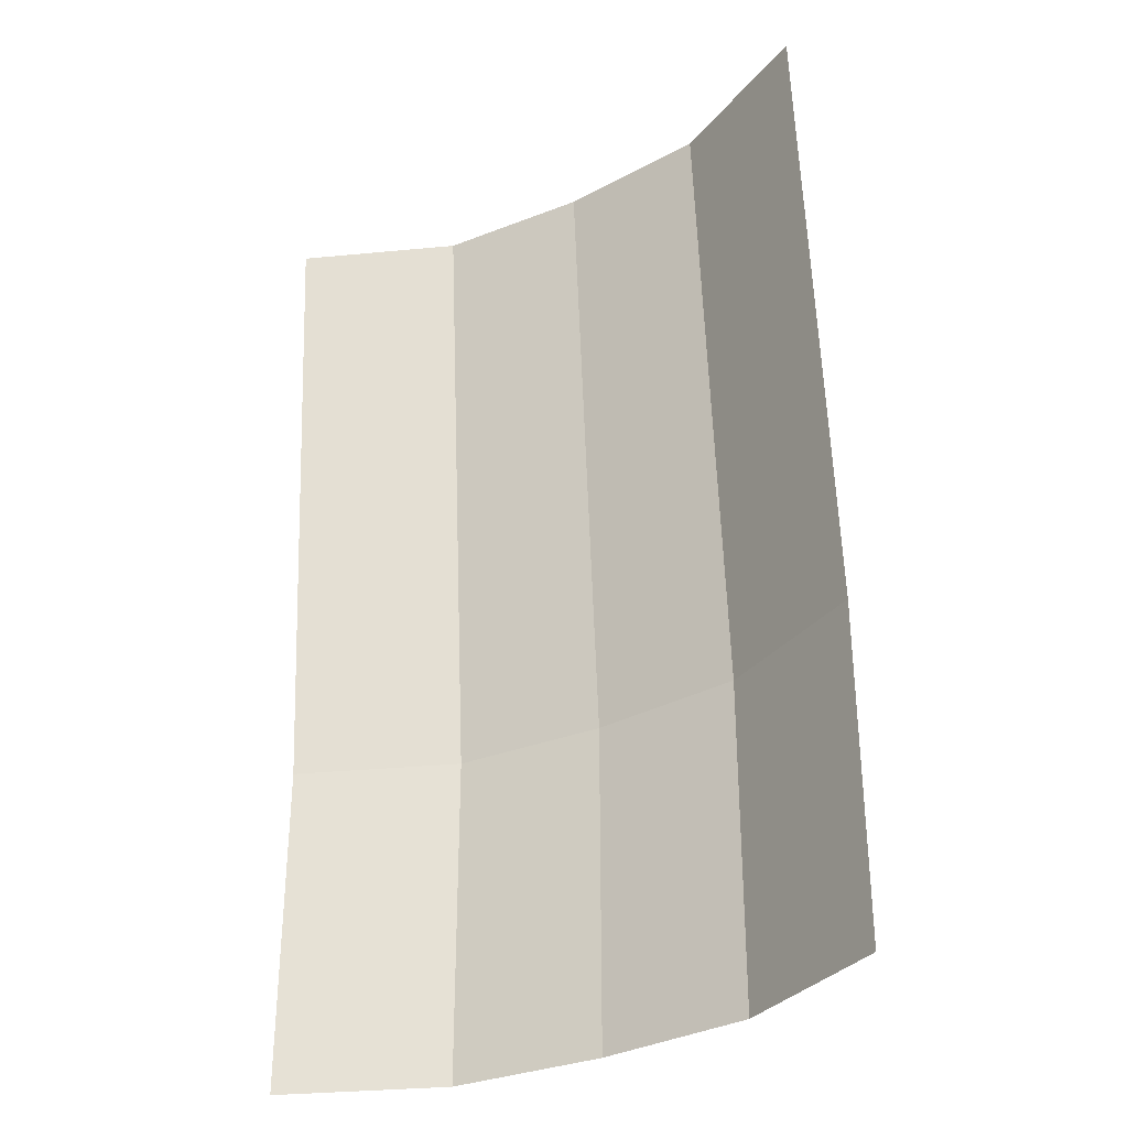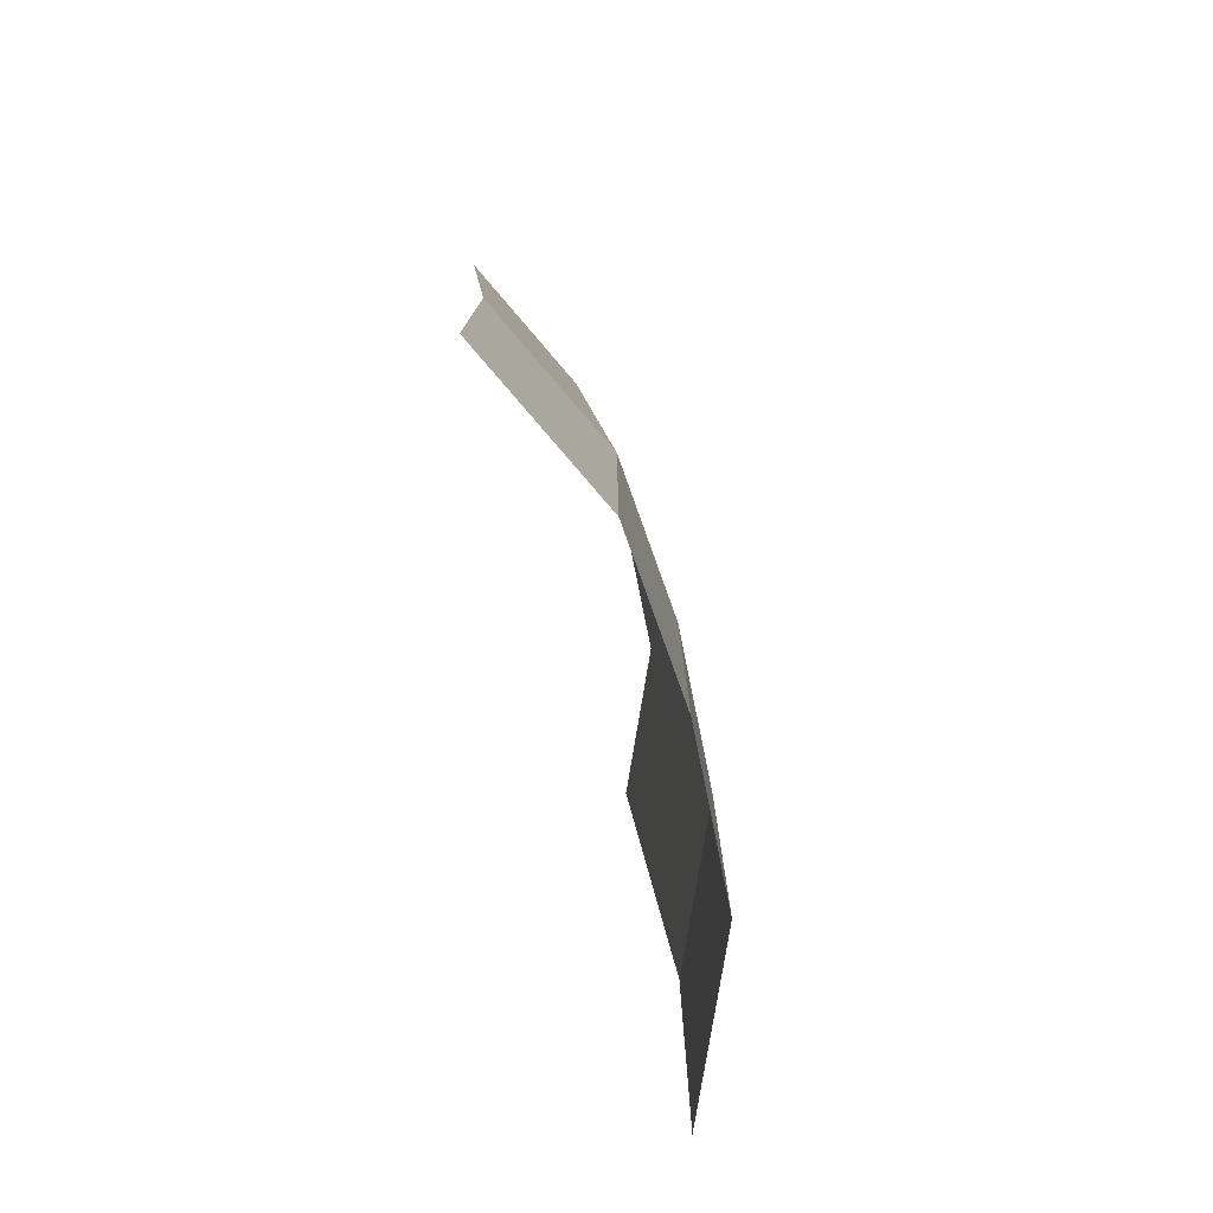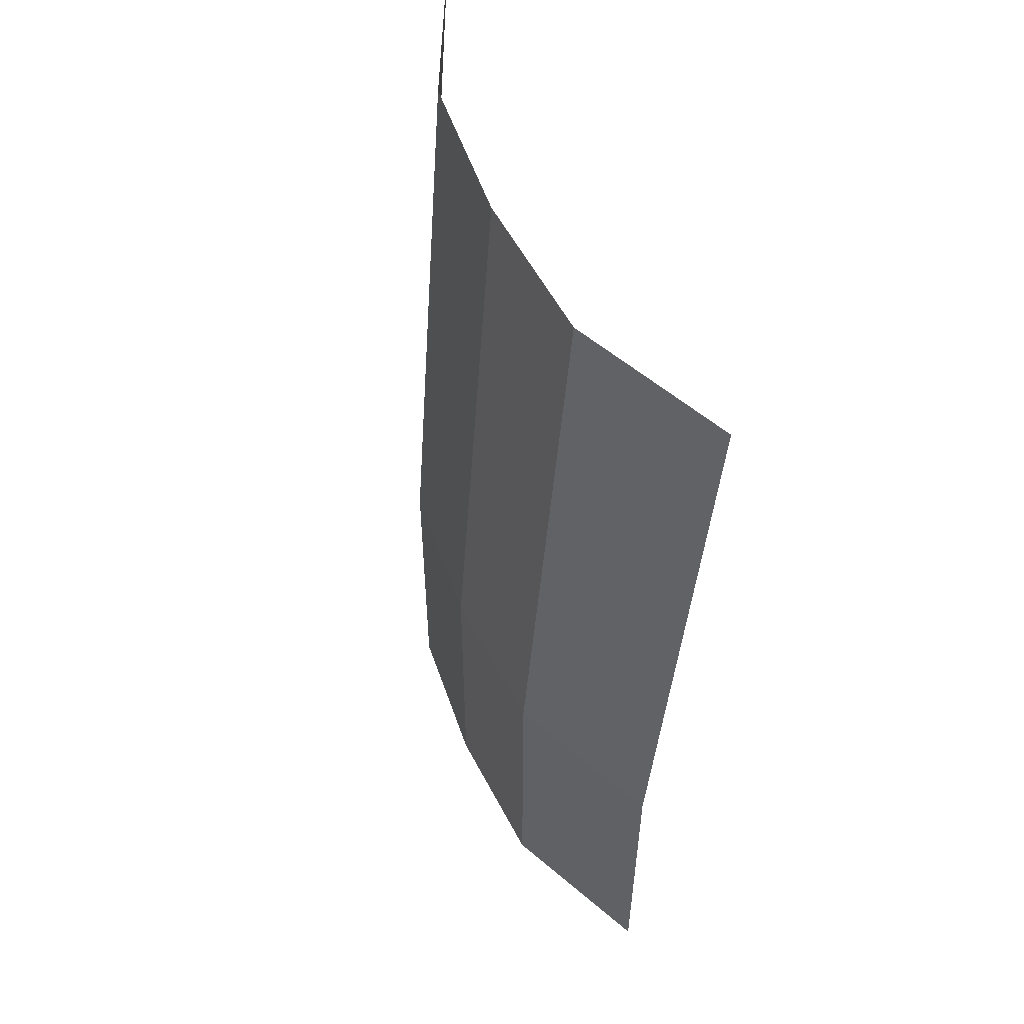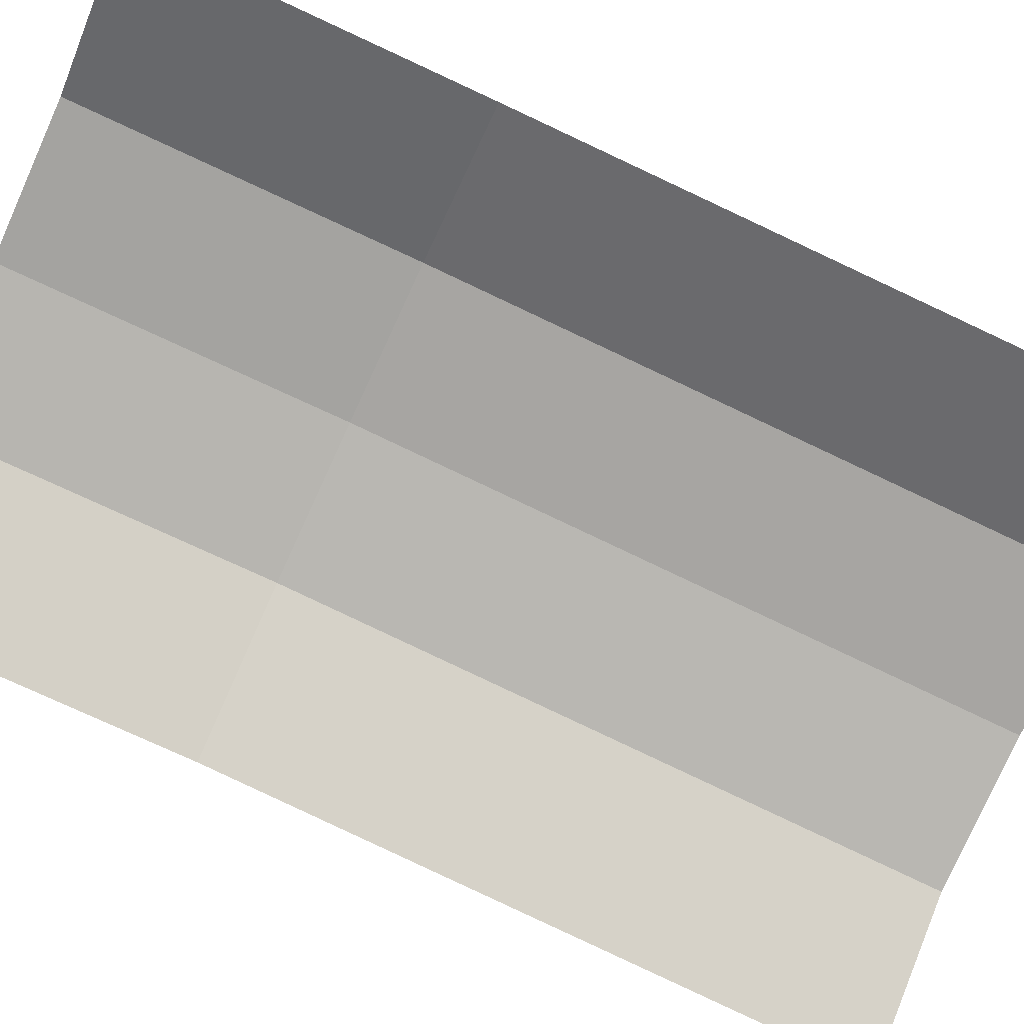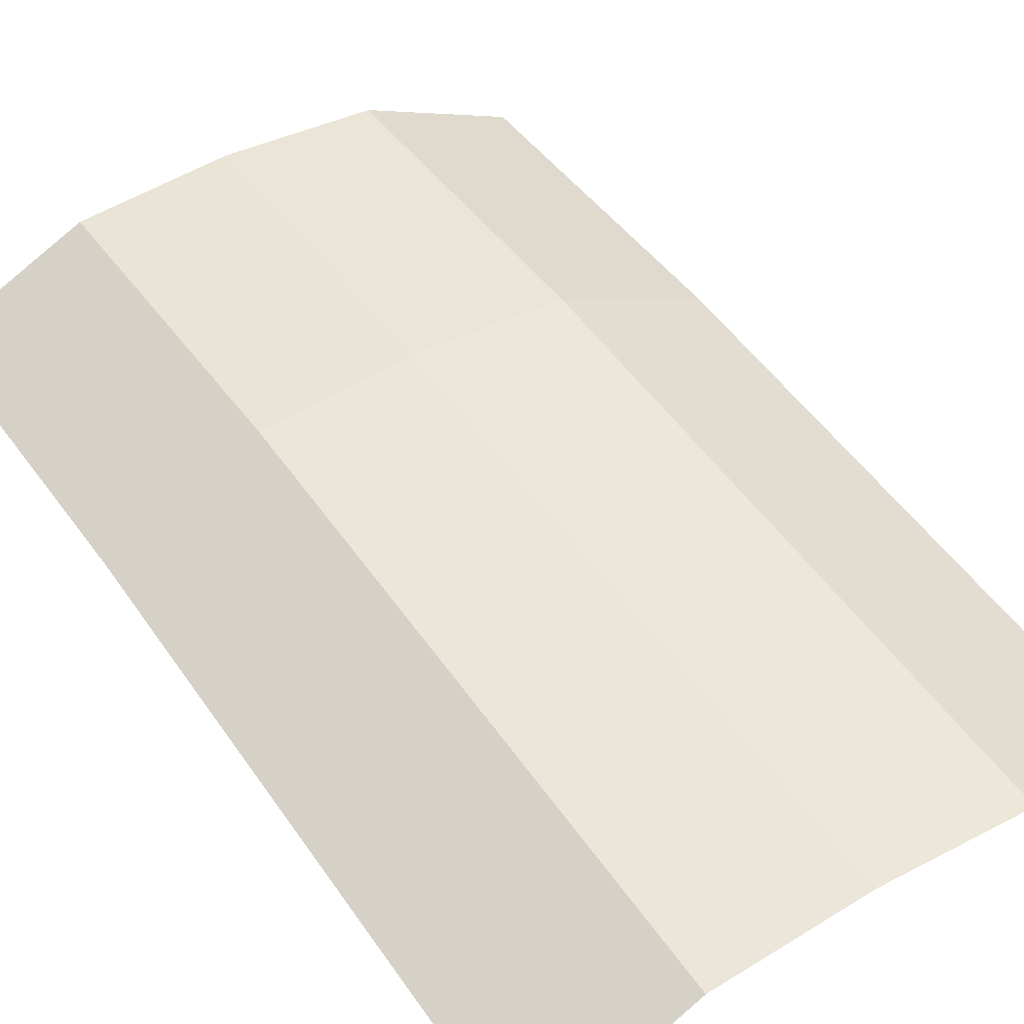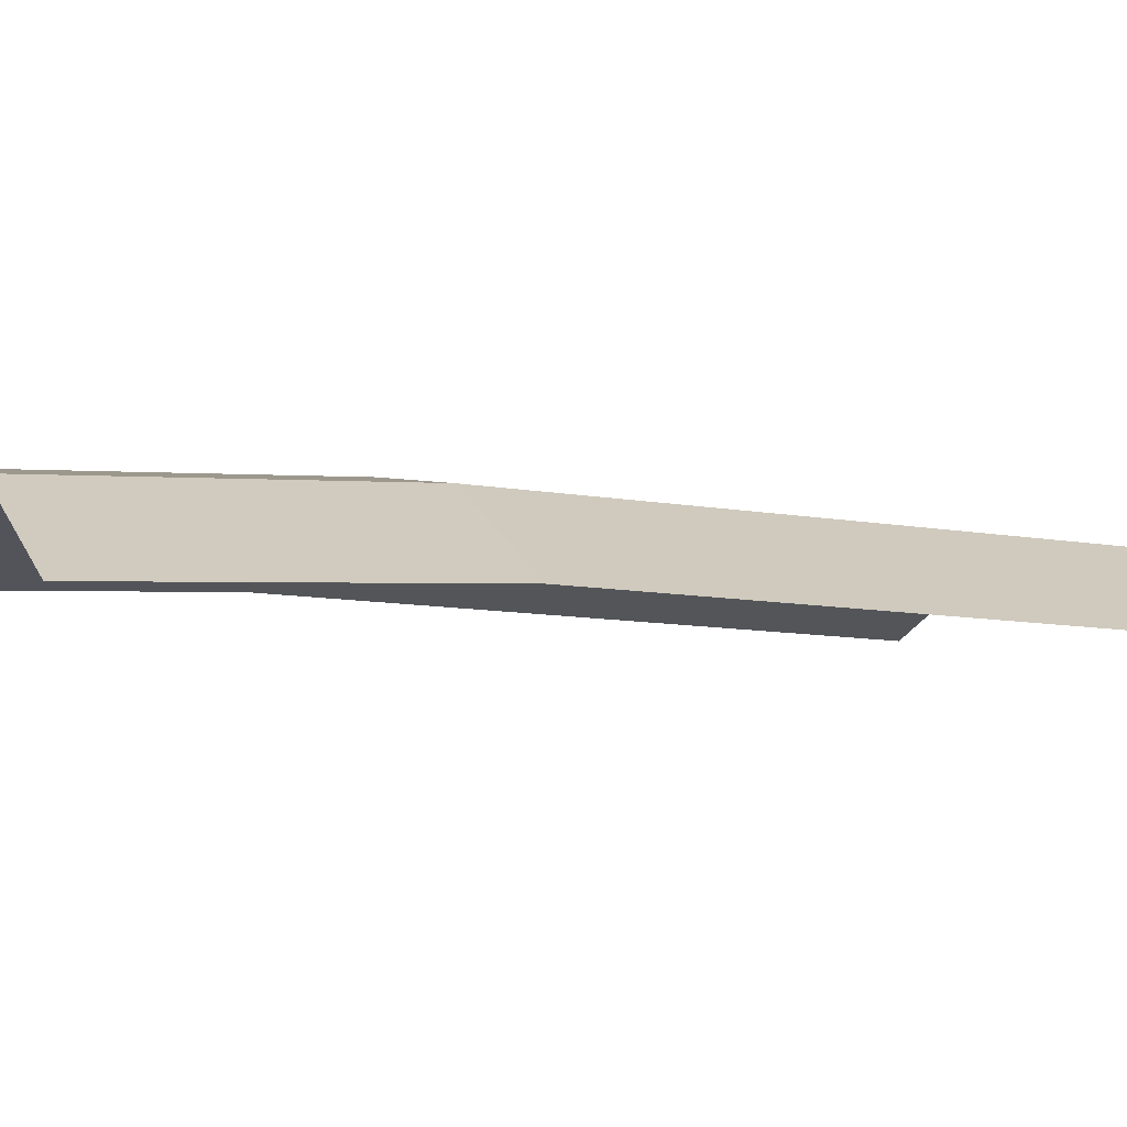
<metadata>
{"format":"obj","ext":"obj","renderer":"f3d","projection":"perspective","resolution":1024,"background":"white","views":[{"elev":-32.8,"azim":-147.5,"up":"+Y"},{"elev":-78.6,"azim":-74.4,"up":"+Y"},{"elev":55.4,"azim":66.9,"up":"+Y"},{"elev":-77.0,"azim":65.2,"up":"+Z"},{"elev":45.4,"azim":146.7,"up":"+Z"},{"elev":-1.1,"azim":65.3,"up":"+Z"}]}
</metadata>
<code>
o OutsideDecorMesh_Plane.002
v -1 0 0
v 1 0 0
v -1 -2.077 0.1406
v 1 -2.077 0.1406
v -1 -3.154 0.1406
v 1 -3.154 0.1406
v 0 0 0.2692
v 0 -2.077 0.4098
v 0 -3.154 0.4098
v 0.5 0 0.2332
v 0.5 -2.077 0.3737
v 0.5 -3.154 0.3737
v -0.5 0 0.2332
v -0.5 -2.077 0.3737
v -0.5 -3.154 0.3737
f 11 4 2 10
f 12 6 4 11
f 15 9 8 14
f 14 8 7 13
f 9 12 11 8
f 8 11 10 7
f 3 14 13 1
f 5 15 14 3

</code>
